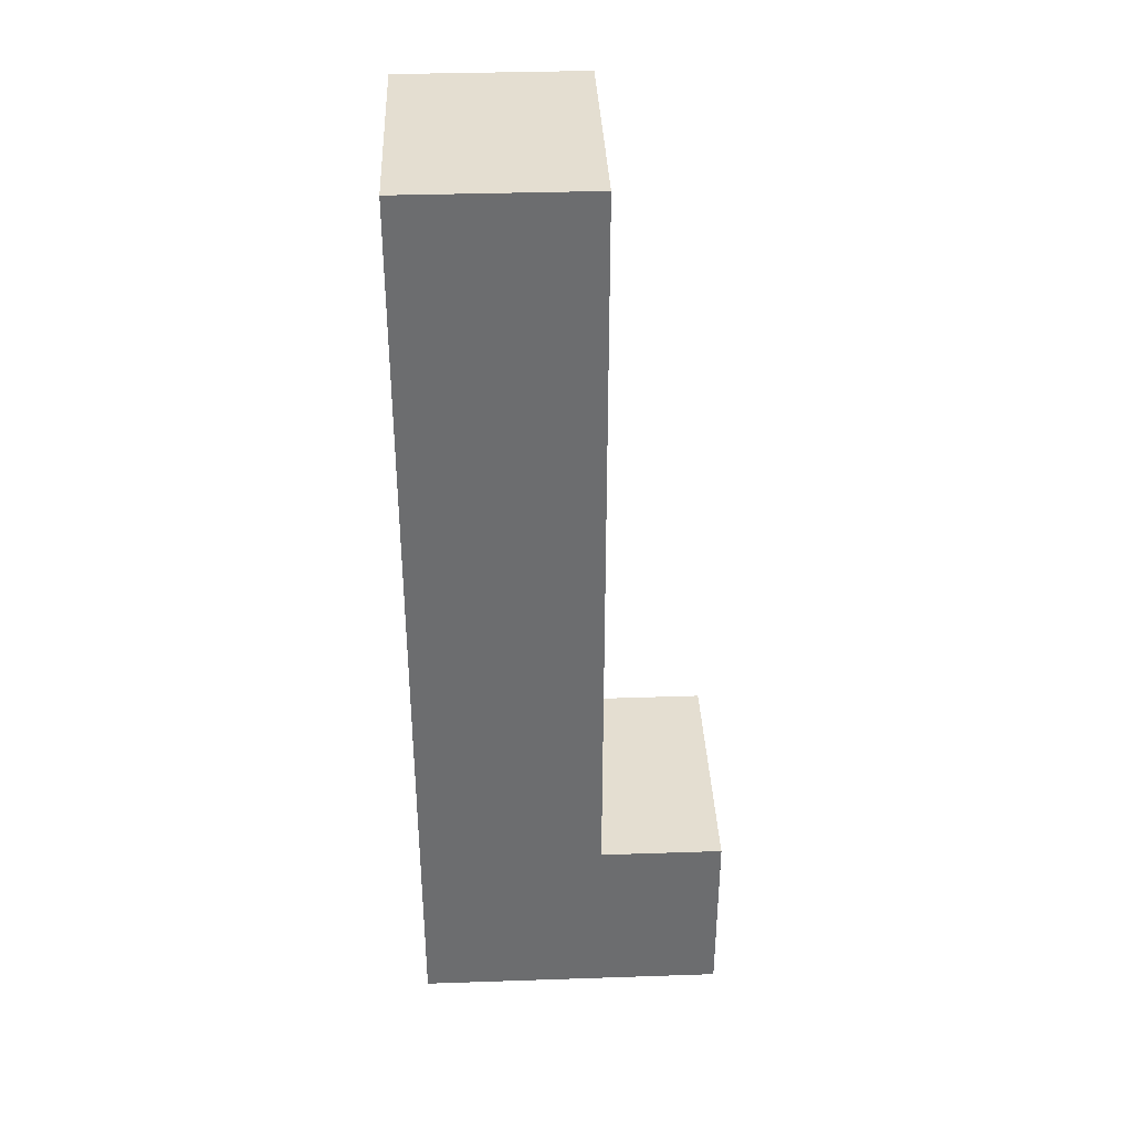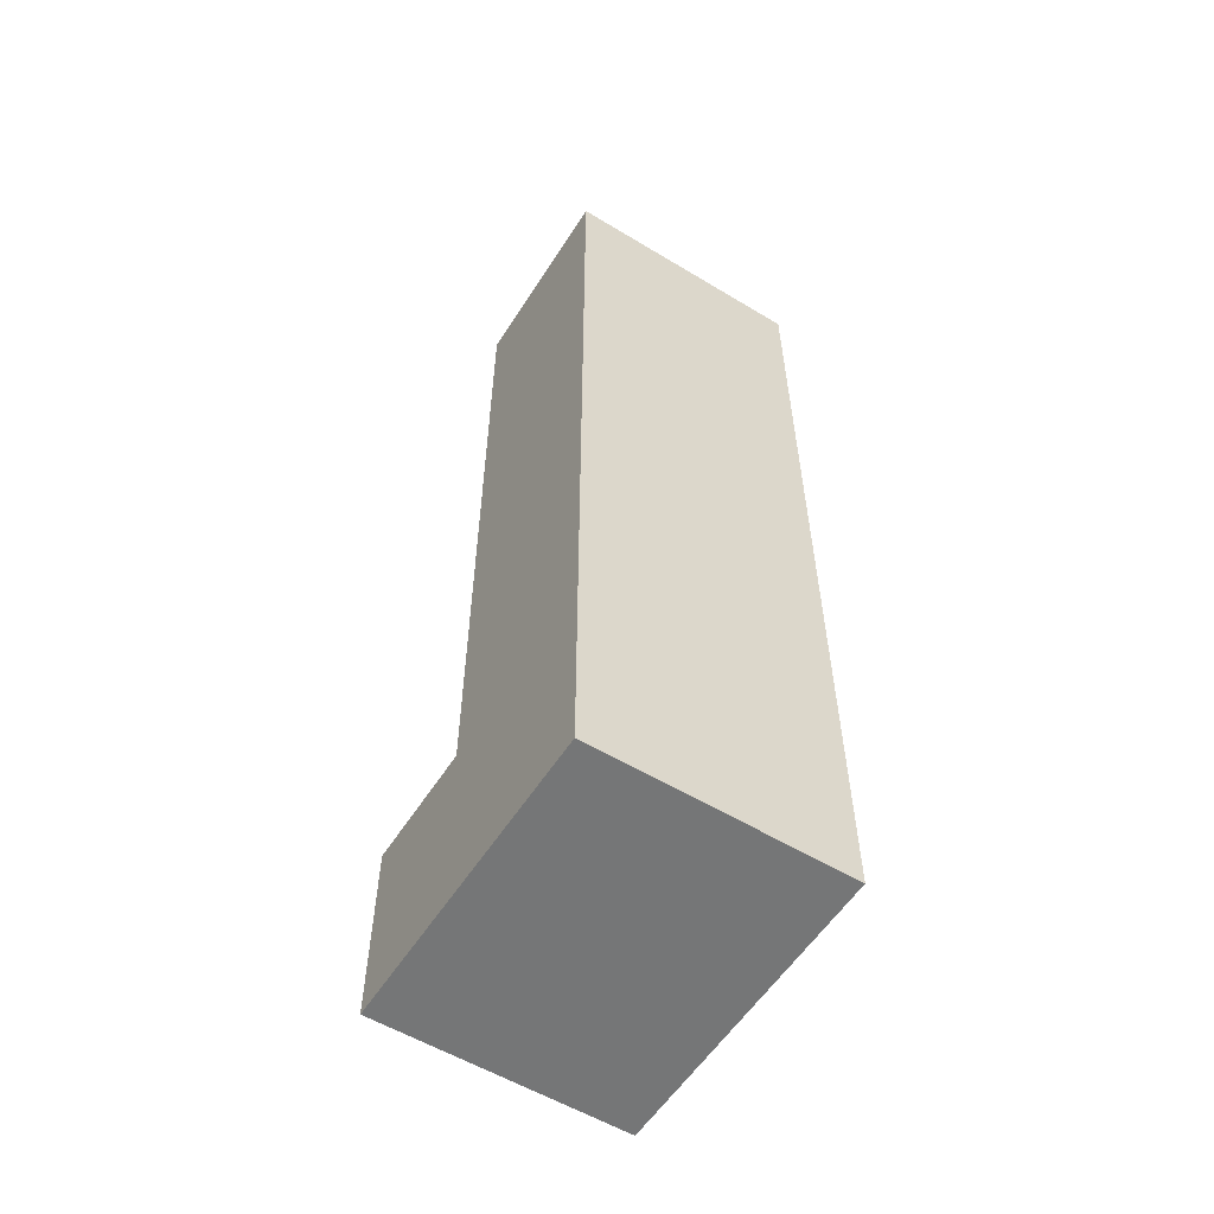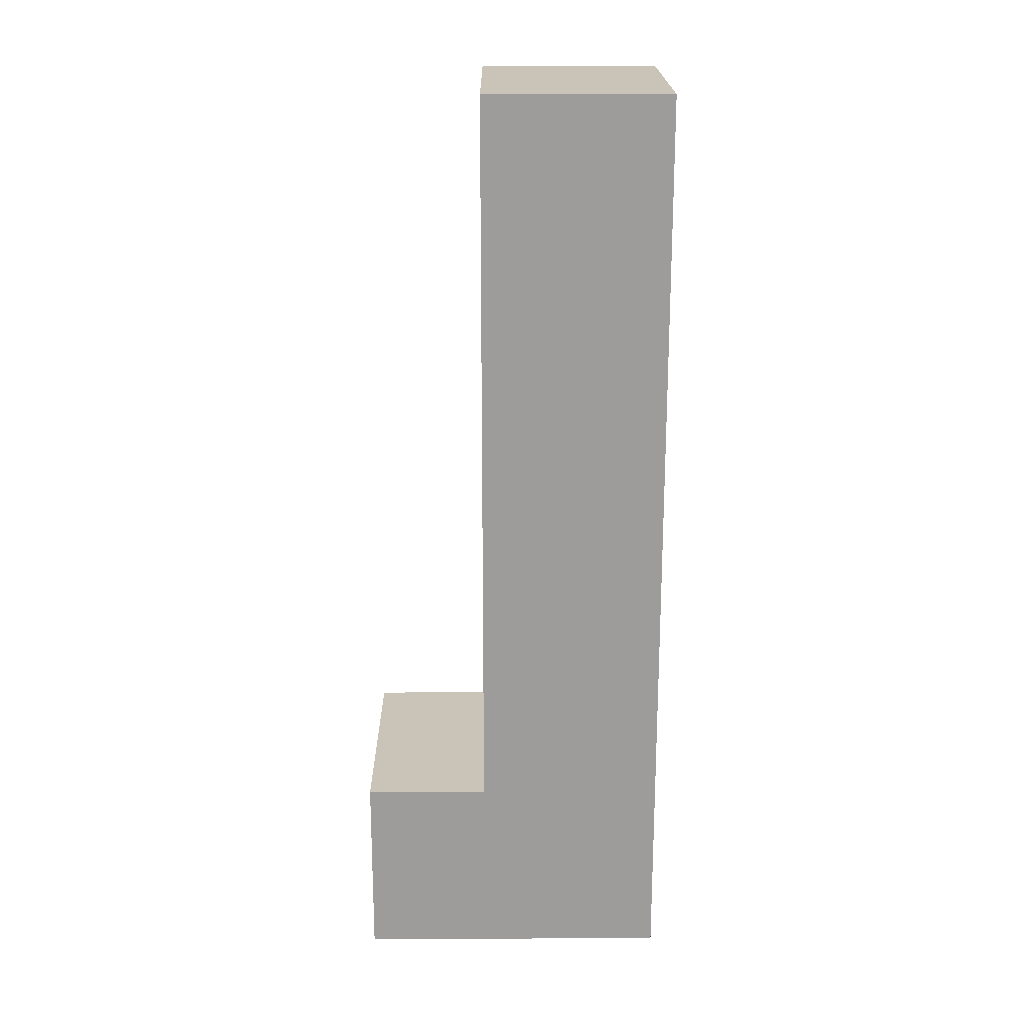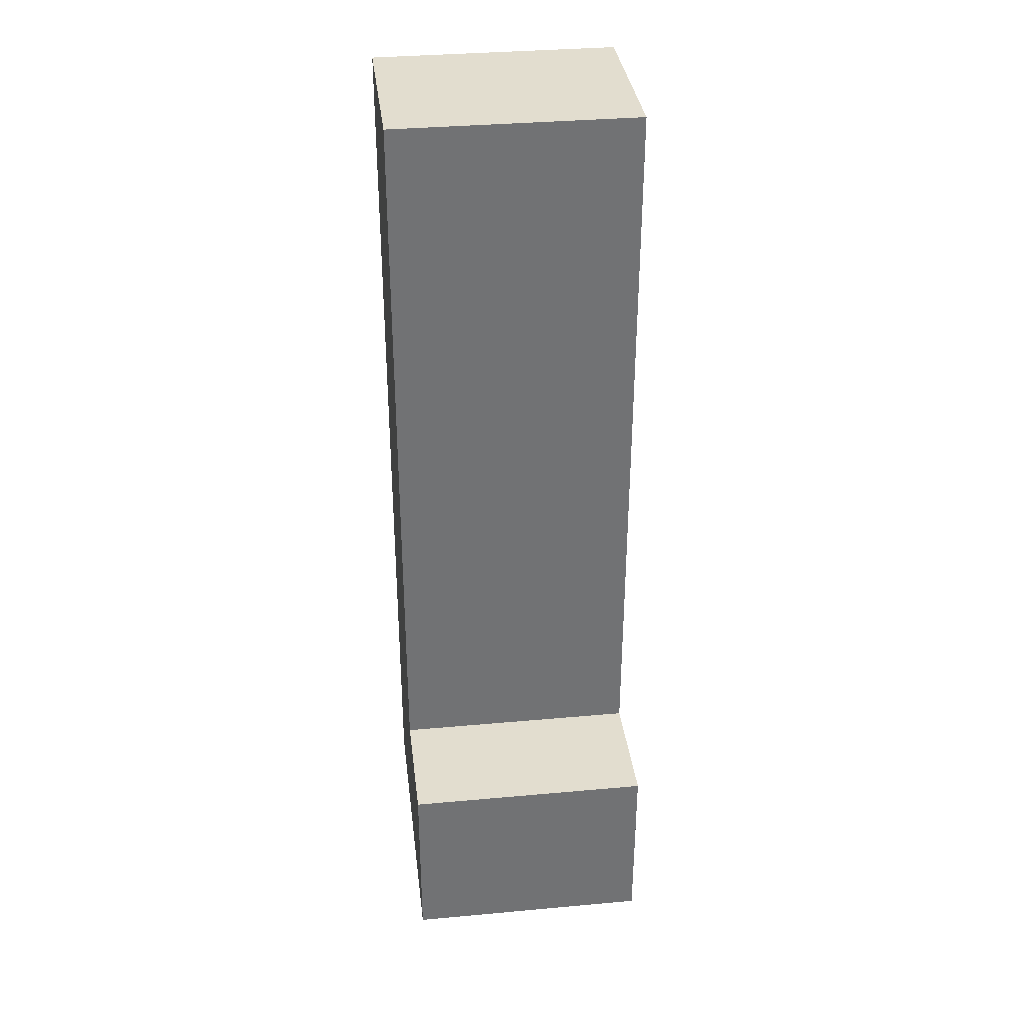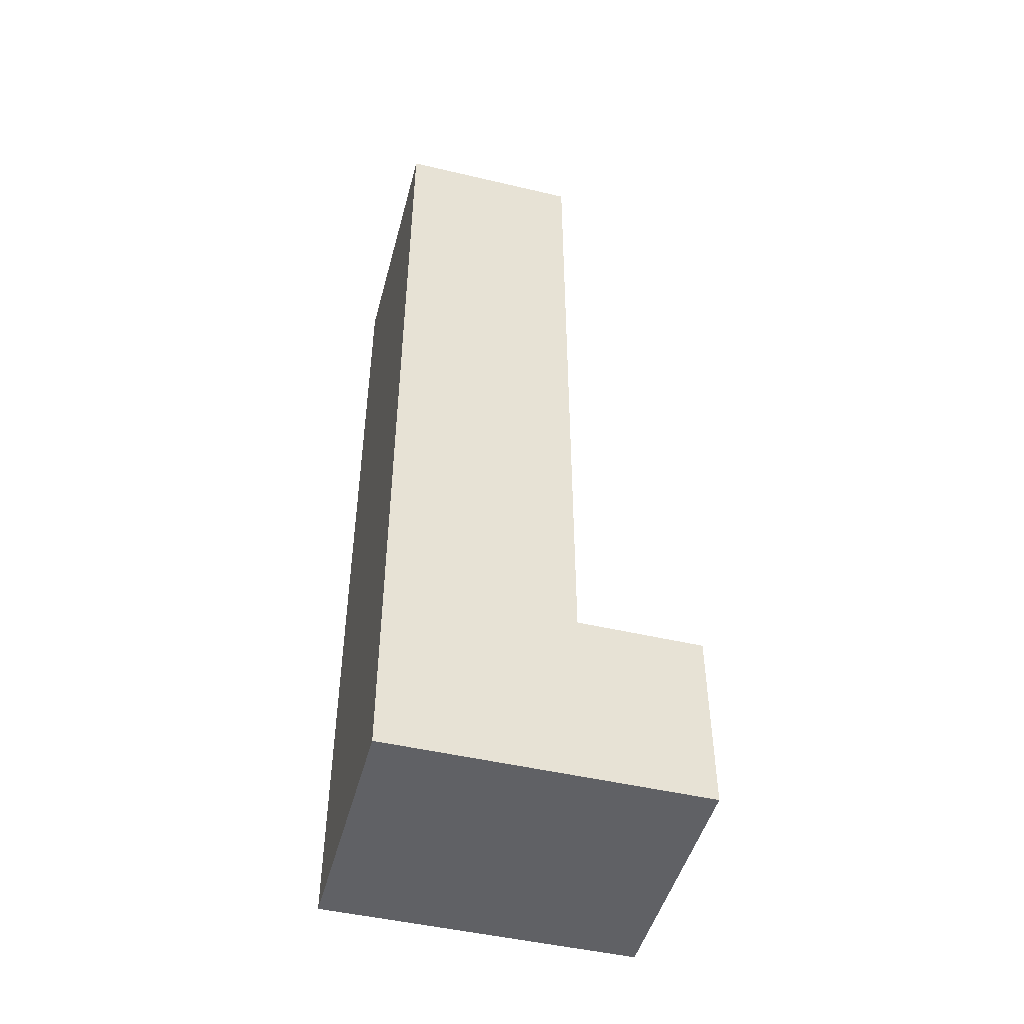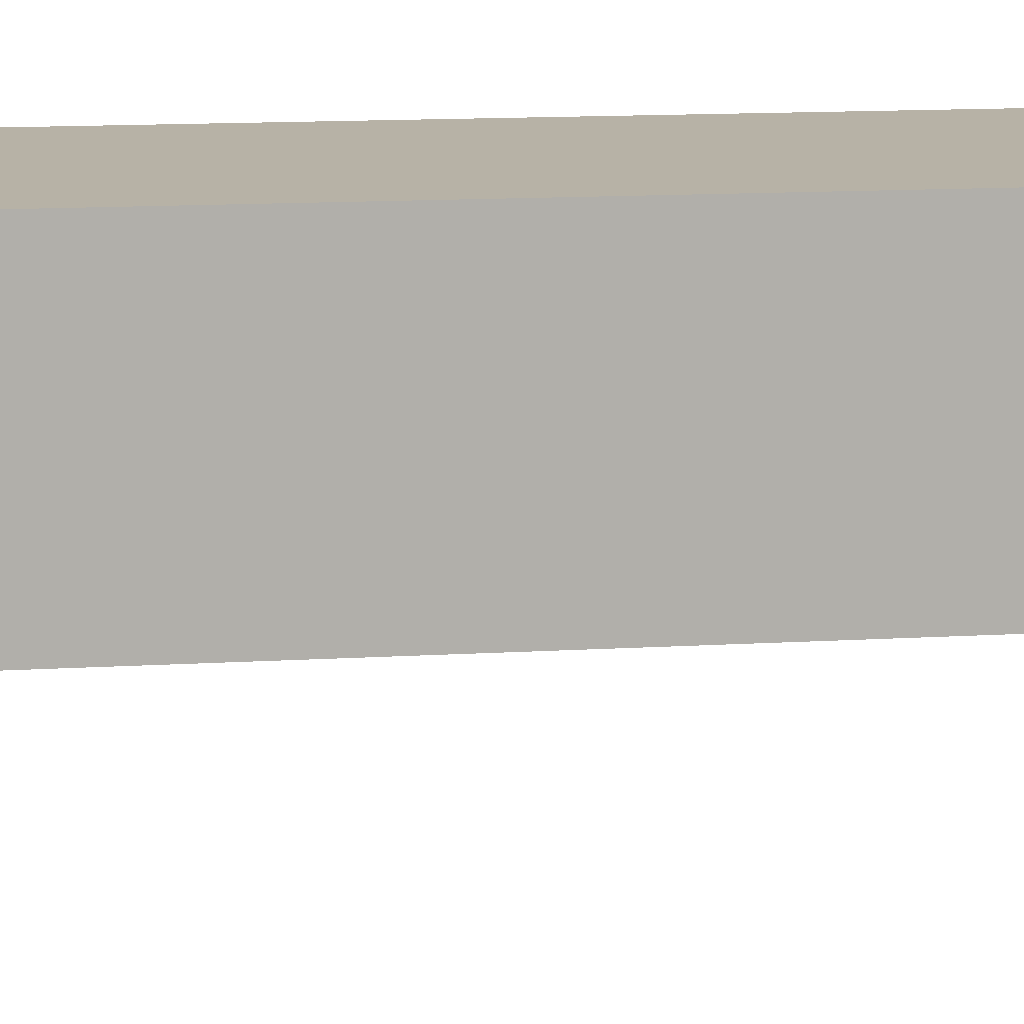
<metadata>
{"format":"obj","ext":"obj","renderer":"f3d","projection":"perspective","resolution":1024,"background":"white","views":[{"elev":36.4,"azim":87.5,"up":"+Y"},{"elev":-56.7,"azim":-32.2,"up":"+Y"},{"elev":20.0,"azim":-90.3,"up":"+Y"},{"elev":34.9,"azim":173.1,"up":"+Y"},{"elev":-47.9,"azim":75.2,"up":"+Y"},{"elev":12.3,"azim":-98.4,"up":"+Z"}]}
</metadata>
<code>
o
v -6.9 0 0
v -6.9 0 -0.5
v -6.9 0.3 0
v -6.9 0.3 -0.3
v -6.9 0.3 -0.5
v -6.9 1.5 0
v -6.9 1.5 -0.3
v -6.5 0 0
v -6.5 0 -0.5
v -6.5 0.3 0
v -6.5 0.3 -0.3
v -6.5 0.3 -0.5
v -6.5 1.5 0
v -6.5 1.5 -0.3
v -6.9 0 0
v -6.9 0.3 0
v -6.9 1.5 0
v -6.5 0 0
v -6.5 0.3 0
v -6.5 1.5 0
v -6.9 0.3 -0.3
v -6.9 1.5 -0.3
v -6.5 0.3 -0.3
v -6.5 1.5 -0.3
v -6.9 0 -0.5
v -6.9 0.3 -0.5
v -6.5 0 -0.5
v -6.5 0.3 -0.5
v -6.9 0 0
v -6.5 0 0
v -6.9 0 -0.5
v -6.5 0 -0.5
v -6.9 0.3 -0.3
v -6.5 0.3 -0.3
v -6.9 0.3 -0.5
v -6.5 0.3 -0.5
v -6.9 1.5 0
v -6.5 1.5 0
v -6.9 1.5 -0.3
v -6.5 1.5 -0.3
f 3 2 1
f 4 2 3
f 5 2 4
f 6 4 3
f 7 4 6
f 8 9 10
f 10 9 11
f 11 9 12
f 10 11 13
f 13 11 14
f 18 16 15
f 19 17 16
f 19 16 18
f 20 17 19
f 21 22 23
f 23 22 24
f 25 26 27
f 27 26 28
f 31 30 29
f 32 30 31
f 33 34 35
f 35 34 36
f 37 38 39
f 39 38 40

</code>
